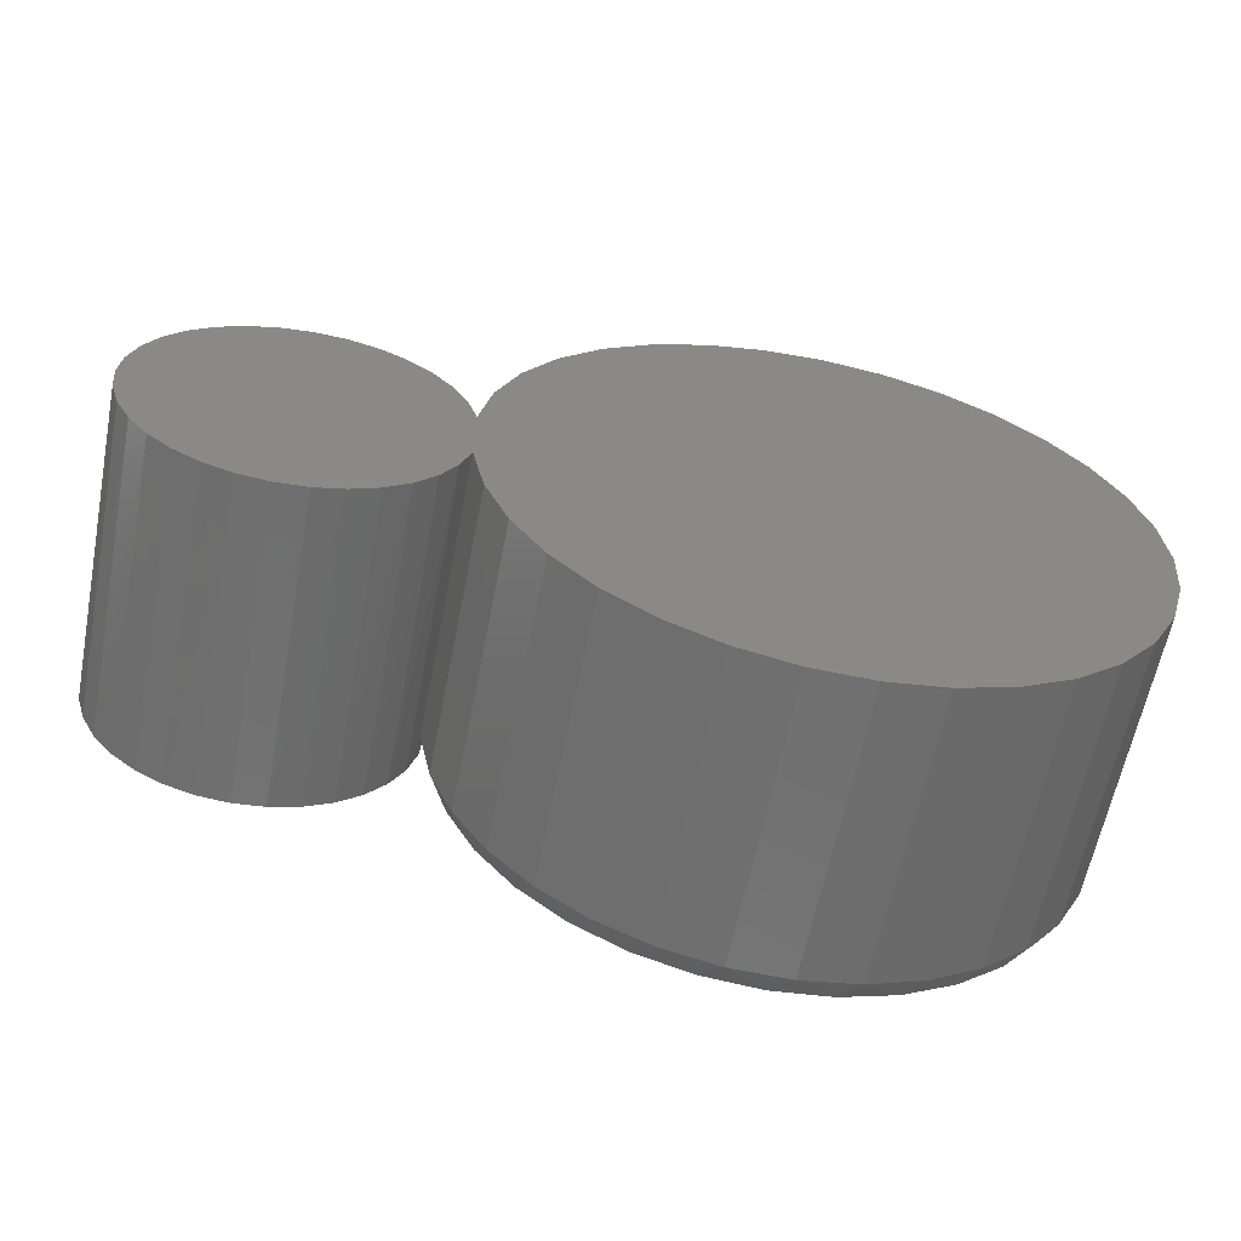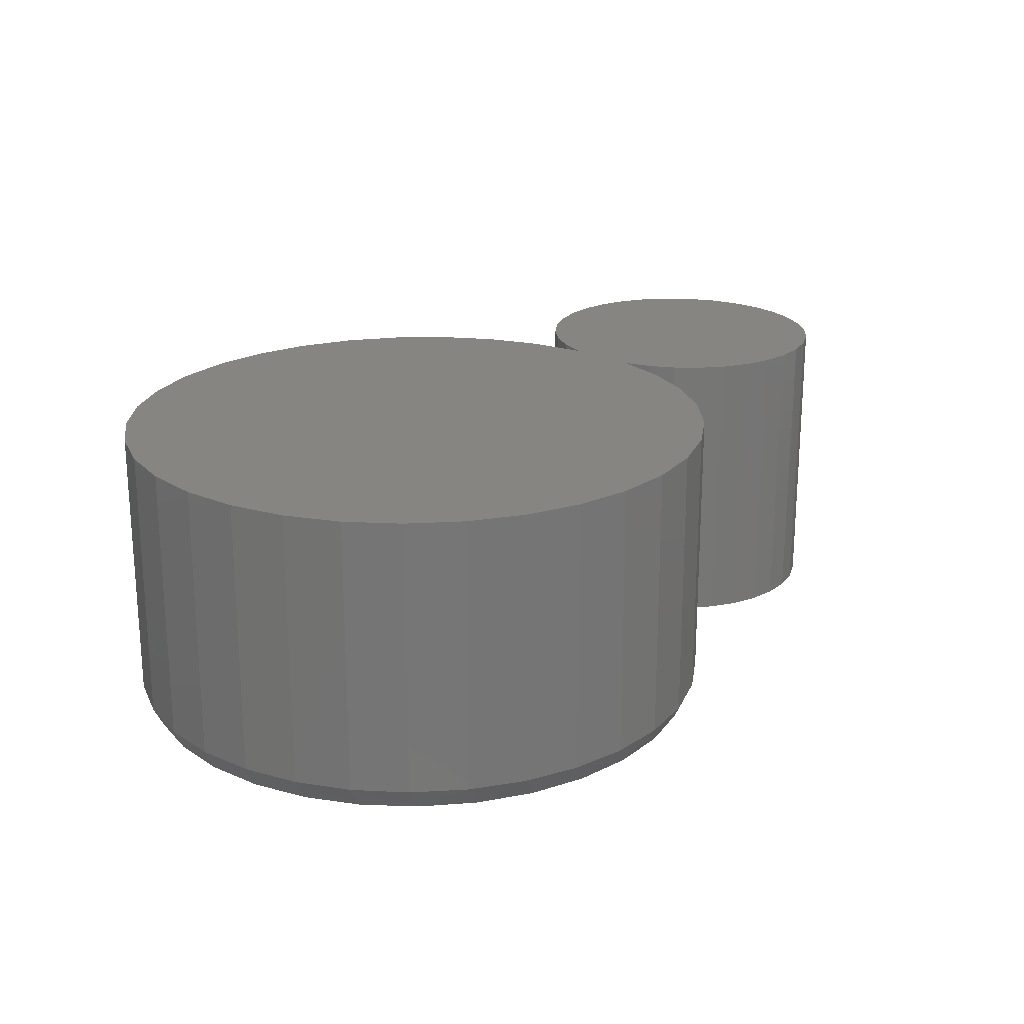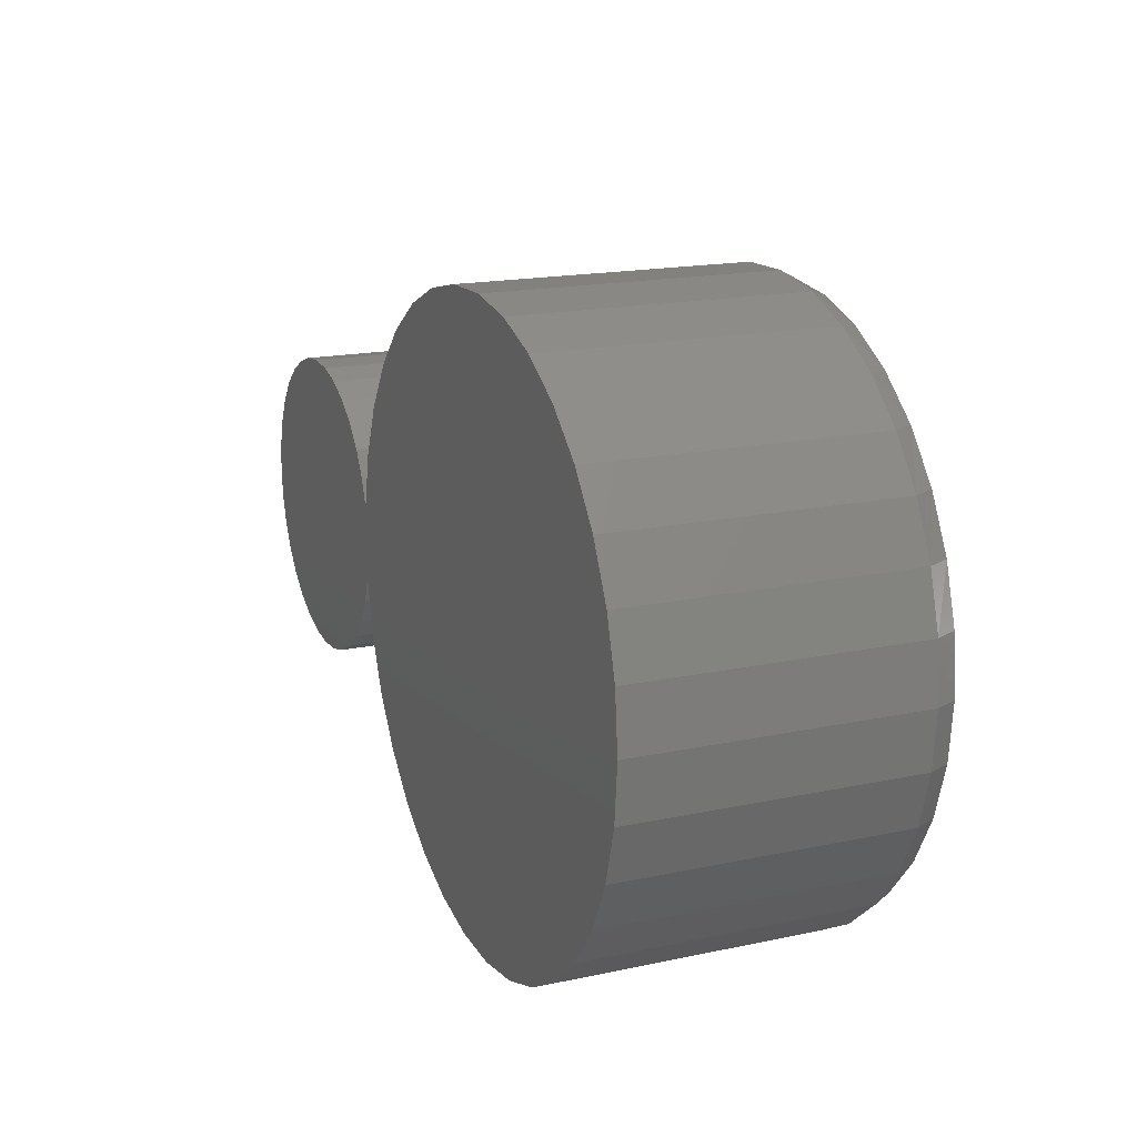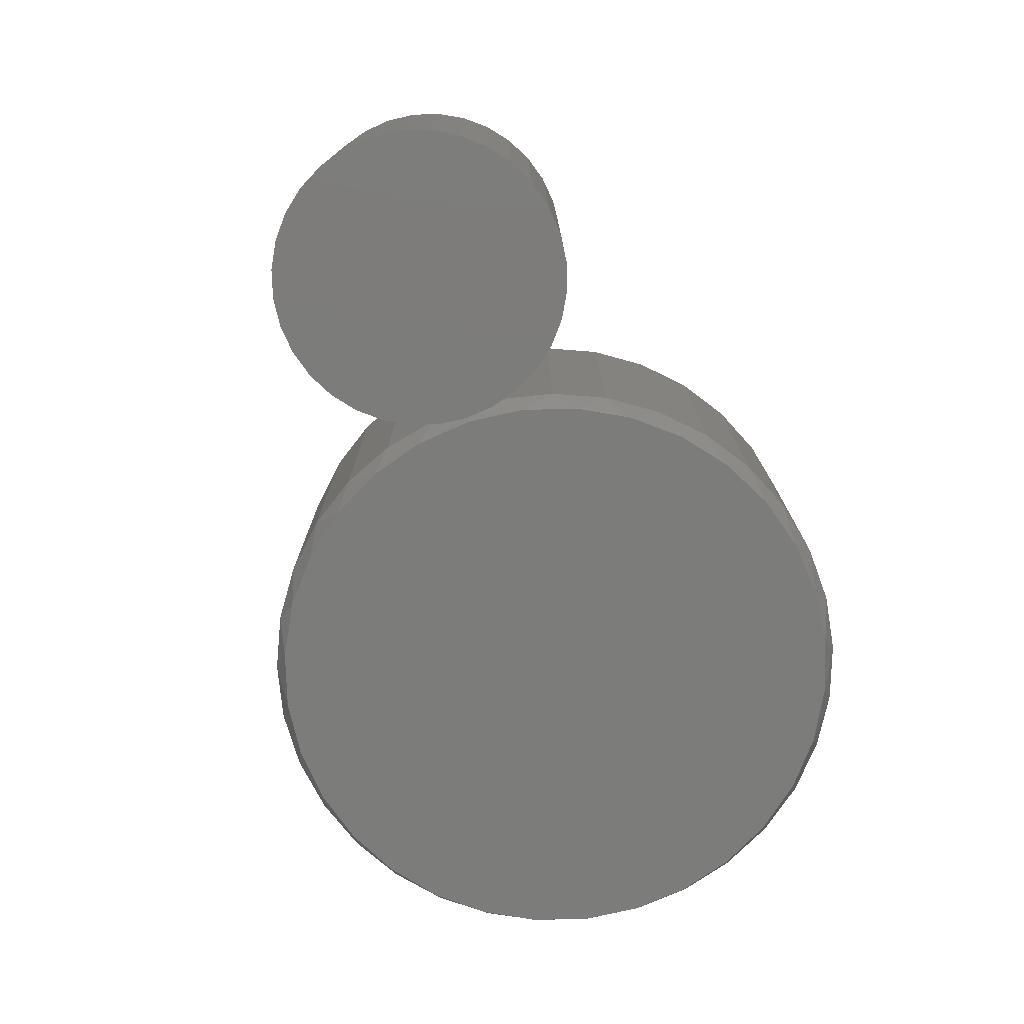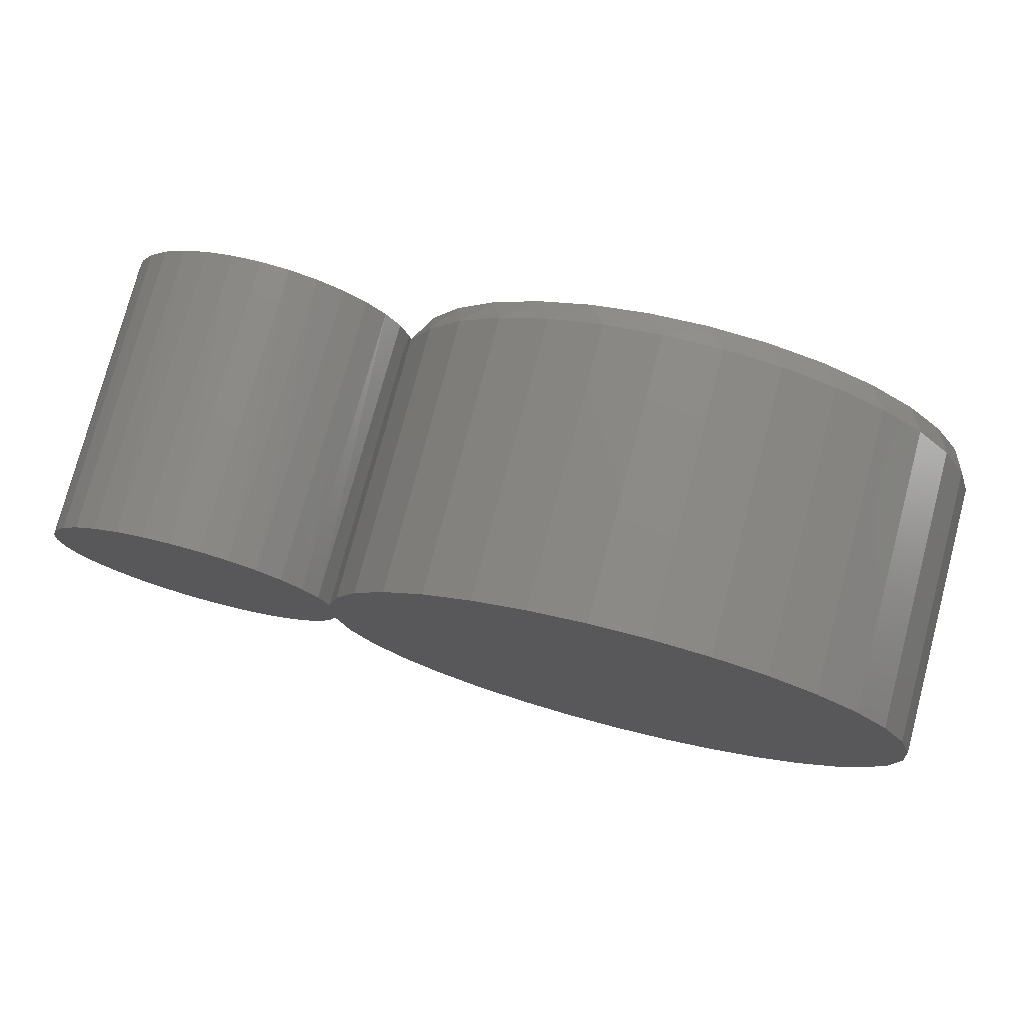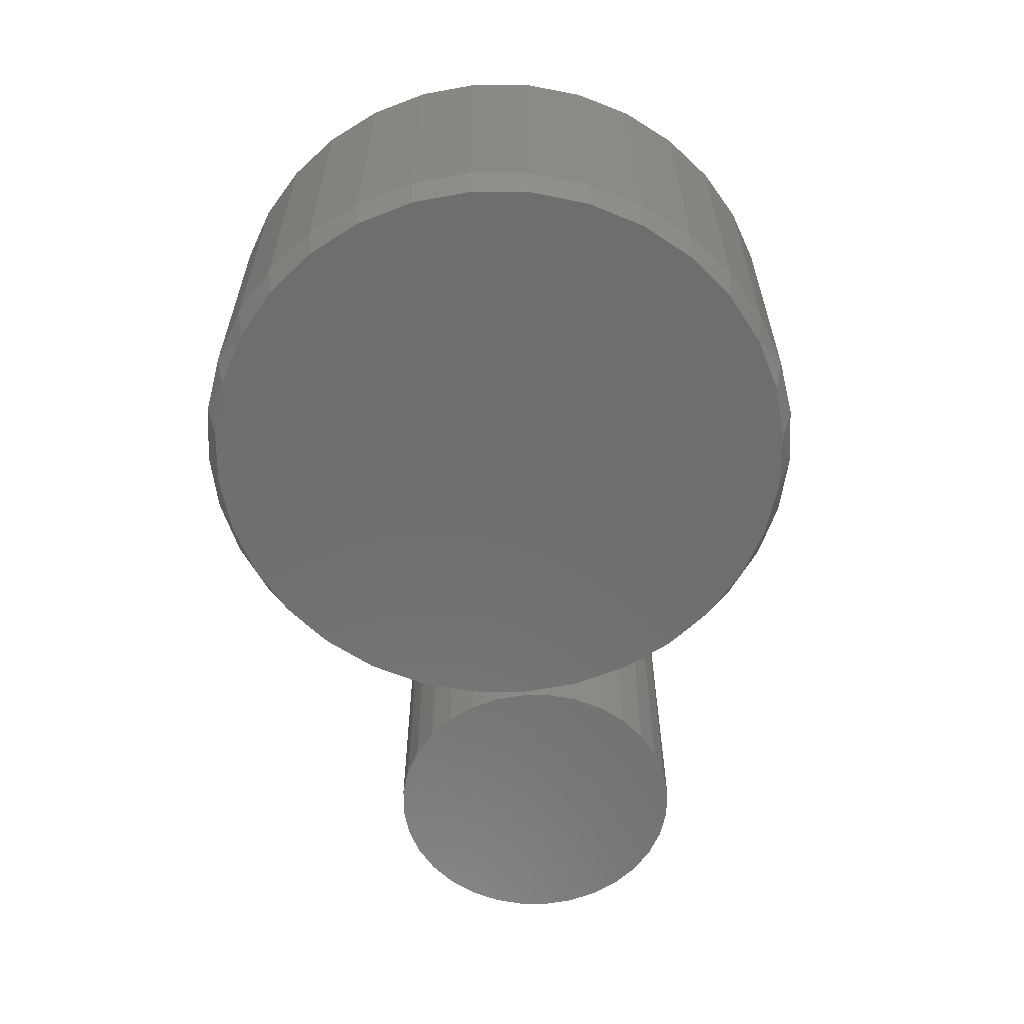
<metadata>
{"format":"stl","ext":"stl","renderer":"f3d","projection":"perspective","resolution":1024,"background":"white","views":[{"elev":-61.2,"azim":168.9,"up":"+Z"},{"elev":21.4,"azim":-47.1,"up":"+Y"},{"elev":17.6,"azim":-112.8,"up":"+Z"},{"elev":-75.3,"azim":108.4,"up":"+Y"},{"elev":76.7,"azim":-165.2,"up":"+Z"},{"elev":-60.1,"azim":-84.9,"up":"+Y"}]}
</metadata>
<code>
# stl→obj: 168 verts, 332 faces
v 0.3311 2.591e-19 0.2171
v 0.3728 2.573e-18 0.2121
v 0.2893 -2.065e-18 0.2139
v 0.2488 -4.311e-18 0.2027
v 0.4128 4.791e-18 0.1992
v -0.4223 4.369e-17 0.421
v -0.3413 5.268e-17 0.4335
v -0.2594 6.177e-17 0.4305
v -0.1795 7.064e-17 0.4123
v 0.5436 1.205e-17 -2.659e-17
v 0.5395 1.183e-17 -0.04178
v 0.1154 -1.172e-17 -0.0509
v -0.2594 6.177e-17 -0.4305
v -0.3413 5.268e-17 -0.4335
v -0.4223 4.369e-17 -0.421
v 0.3728 2.573e-18 -0.2121
v 0.2893 -2.065e-18 -0.2139
v 0.2488 -4.311e-18 -0.2027
v 0.3311 2.591e-19 -0.2171
v -0.1795 7.064e-17 -0.4123
v -0.4995 3.512e-17 -0.3934
v -0.1045 7.897e-17 -0.3793
v -0.5701 2.728e-17 -0.3519
v -0.03697 8.647e-17 -0.3329
v -0.6317 2.044e-17 -0.2979
v 0.0206 9.286e-17 -0.2746
v -0.682 1.485e-17 -0.2332
v 0.0662 9.792e-17 -0.2065
v -0.7193 1.071e-17 -0.1603
v 0.09818 1.015e-16 -0.131
v -0.7423 8.163e-18 -0.08158
v -0.75 7.304e-18 5.317e-17
v 0.1154 -1.172e-17 0.0509
v 0.5395 1.183e-17 0.04178
v 0.1292 -1.095e-17 0.09057
v 0.5275 1.116e-17 0.082
v 0.1503 -9.781e-18 0.1269
v 0.508 1.007e-17 0.1192
v 0.178 -8.243e-18 0.1584
v 0.4816 8.613e-18 0.1519
v 0.2113 -6.396e-18 0.184
v 0.4495 6.83e-18 0.1789
v -0.7423 8.163e-18 0.08158
v -0.7193 1.071e-17 0.1603
v 0.09818 1.015e-16 0.131
v -0.682 1.485e-17 0.2332
v 0.0662 9.792e-17 0.2065
v -0.6317 2.044e-17 0.2979
v 0.0206 9.286e-17 0.2746
v -0.5701 2.728e-17 0.3519
v -0.03697 8.647e-17 0.3329
v -0.4995 3.512e-17 0.3934
v -0.1045 7.897e-17 0.3793
v 0.4128 4.791e-18 -0.1992
v 0.2113 -6.396e-18 -0.184
v 0.4495 6.83e-18 -0.1789
v 0.178 -8.243e-18 -0.1584
v 0.4816 8.613e-18 -0.1519
v 0.1503 -9.781e-18 -0.1269
v 0.508 1.007e-17 -0.1192
v 0.1292 -1.095e-17 -0.09057
v 0.5275 1.116e-17 -0.082
v 0.112 -0.4087 0.03358
v 0.1105 -0.4131 0.02228
v 0.1135 -0.4297 0.04236
v 0.1135 -0.4041 0.04217
v 0.1259 -0.4297 0.08308
v 0.146 -0.4297 0.1206
v 0.173 -0.4297 0.1535
v 0.2059 -0.4297 0.1805
v 0.2434 -0.4297 0.2006
v 0.2841 -0.4297 0.2129
v 0.3265 -0.4297 0.2171
v 0.3688 -0.4297 0.2129
v 0.4096 -0.4297 0.2006
v 0.4471 -0.4297 0.1805
v 0.48 -0.4297 0.1535
v 0.507 -0.4297 0.1206
v 0.5271 -0.4297 0.08308
v 0.1154 -0.3984 0.0509
v 0.1094 -0.4297 2.659e-17
v 0.1097 -0.4157 0.01111
v 0.1094 -0.4165 2.659e-17
v 0.5436 -0.4297 -2.659e-17
v 0.5394 -0.4297 0.04236
v 0.1097 -0.4157 -0.01111
v 0.5271 -0.4297 -0.08308
v 0.507 -0.4297 -0.1206
v 0.48 -0.4297 -0.1535
v 0.4471 -0.4297 -0.1805
v 0.4096 -0.4297 -0.2006
v 0.3688 -0.4297 -0.2129
v 0.3265 -0.4297 -0.2171
v 0.2841 -0.4297 -0.2129
v 0.2434 -0.4297 -0.2006
v 0.2059 -0.4297 -0.1805
v 0.173 -0.4297 -0.1535
v 0.146 -0.4297 -0.1206
v 0.1259 -0.4297 -0.08308
v 0.1135 -0.4297 -0.04236
v 0.1154 -0.3984 -0.0509
v 0.1105 -0.4131 -0.02228
v 0.112 -0.4087 -0.03358
v 0.1135 -0.4041 -0.04217
v 0.5394 -0.4297 -0.04236
v -0.75 -0.3984 5.317e-17
v -0.7423 -0.3984 0.08158
v -0.7193 -0.3984 0.1603
v -0.682 -0.3984 0.2332
v -0.6317 -0.3984 0.2979
v -0.5701 -0.3984 0.3519
v -0.4995 -0.3984 0.3934
v -0.4223 -0.3984 0.421
v -0.3413 -0.3984 0.4335
v -0.2594 -0.3984 0.4305
v -0.1795 -0.3984 0.4123
v -0.1045 -0.3984 0.3793
v -0.03697 -0.3984 0.3329
v 0.0206 -0.3984 0.2746
v 0.0662 -0.3984 0.2065
v 0.09818 -0.3984 0.131
v 0.09818 -0.3984 -0.131
v 0.0662 -0.3984 -0.2065
v 0.0206 -0.3984 -0.2746
v -0.03697 -0.3984 -0.3329
v -0.1045 -0.3984 -0.3793
v -0.1795 -0.3984 -0.4123
v -0.2594 -0.3984 -0.4305
v -0.3413 -0.3984 -0.4335
v -0.4223 -0.3984 -0.421
v -0.4995 -0.3984 -0.3934
v -0.5701 -0.3984 -0.3519
v -0.6317 -0.3984 -0.2979
v -0.682 -0.3984 -0.2332
v -0.7193 -0.3984 -0.1603
v -0.7423 -0.3984 -0.08158
v -0.5483 -0.4297 -0.348
v -0.6118 -0.4297 -0.296
v -0.476 -0.4297 -0.3867
v -0.3975 -0.4297 -0.4105
v -0.3158 -0.4297 -0.4186
v -0.2341 -0.4297 -0.4105
v -0.1556 -0.4297 -0.3867
v -0.08324 -0.4297 -0.348
v -0.0198 -0.4297 -0.296
v 0.03225 -0.4297 -0.2326
v 0.07093 -0.4297 -0.1602
v 0.09475 -0.4297 -0.08166
v 0.1028 -0.4297 -1.131e-16
v -0.7344 -0.4297 1.365e-07
v -0.7263 -0.4297 -0.08166
v -0.7025 -0.4297 -0.1602
v -0.6638 -0.4297 -0.2326
v 0.03225 -0.4297 0.2326
v 0.07093 -0.4297 0.1602
v -0.0198 -0.4297 0.296
v -0.08324 -0.4297 0.348
v -0.1556 -0.4297 0.3867
v -0.2341 -0.4297 0.4105
v -0.3158 -0.4297 0.4186
v -0.3975 -0.4297 0.4105
v -0.476 -0.4297 0.3867
v -0.5483 -0.4297 0.348
v -0.6118 -0.4297 0.296
v 0.09475 -0.4297 0.08166
v -0.6638 -0.4297 0.2326
v -0.7025 -0.4297 0.1602
v -0.7263 -0.4297 0.08166
f 1 2 3
f 4 3 2
f 5 4 2
f 6 7 8
f 9 6 8
f 10 11 12
f 13 14 15
f 16 17 18
f 19 17 16
f 13 15 20
f 20 15 21
f 20 21 22
f 22 21 23
f 22 23 24
f 24 23 25
f 24 25 26
f 26 25 27
f 26 27 28
f 28 27 29
f 28 29 30
f 30 29 31
f 30 31 12
f 12 31 32
f 12 32 10
f 10 32 33
f 10 33 34
f 34 33 35
f 34 35 36
f 36 35 37
f 36 37 38
f 38 37 39
f 38 39 40
f 40 39 41
f 40 41 42
f 42 41 4
f 42 4 5
f 32 43 33
f 33 43 44
f 33 44 45
f 45 44 46
f 45 46 47
f 47 46 48
f 47 48 49
f 49 48 50
f 49 50 51
f 51 50 52
f 51 52 53
f 53 52 6
f 53 6 9
f 16 18 54
f 54 18 55
f 54 55 56
f 56 55 57
f 56 57 58
f 58 57 59
f 58 59 60
f 60 59 61
f 60 61 62
f 62 61 12
f 62 12 11
f 63 64 65
f 63 65 66
f 35 67 68
f 35 68 37
f 37 68 69
f 37 69 39
f 39 69 70
f 39 70 41
f 41 70 71
f 41 71 4
f 4 71 72
f 4 72 3
f 3 72 73
f 3 73 1
f 1 73 74
f 1 74 2
f 2 74 75
f 2 75 5
f 5 75 76
f 5 76 42
f 42 76 77
f 42 77 40
f 40 77 78
f 40 78 38
f 38 78 79
f 80 66 65
f 80 65 67
f 80 67 35
f 80 35 33
f 81 65 64
f 81 64 82
f 81 82 83
f 84 10 85
f 85 10 34
f 85 34 79
f 79 34 36
f 79 36 38
f 81 83 86
f 87 88 60
f 58 60 88
f 88 89 58
f 56 58 89
f 89 90 56
f 54 56 90
f 90 91 54
f 16 54 91
f 91 92 16
f 19 16 92
f 92 93 19
f 17 19 93
f 93 94 17
f 18 17 94
f 94 95 18
f 55 18 95
f 95 96 55
f 57 55 96
f 96 97 57
f 59 57 97
f 97 98 59
f 61 59 98
f 99 100 101
f 99 101 12
f 99 12 61
f 99 61 98
f 100 81 86
f 100 86 102
f 100 102 103
f 100 103 104
f 100 104 101
f 10 84 11
f 11 84 105
f 11 105 62
f 62 105 87
f 62 87 60
f 32 106 43
f 43 106 107
f 43 107 44
f 44 107 108
f 44 108 46
f 46 108 109
f 46 109 48
f 48 109 110
f 48 110 50
f 50 110 111
f 50 111 52
f 52 111 112
f 52 112 6
f 6 112 113
f 6 113 7
f 7 113 114
f 7 114 8
f 8 114 115
f 8 115 9
f 9 115 116
f 9 116 53
f 53 116 117
f 53 117 51
f 51 117 118
f 51 118 49
f 49 118 119
f 49 119 47
f 47 119 120
f 47 120 45
f 45 120 121
f 45 121 33
f 33 121 80
f 12 101 30
f 30 101 122
f 30 122 28
f 28 122 123
f 28 123 26
f 26 123 124
f 26 124 24
f 24 124 125
f 24 125 22
f 22 125 126
f 22 126 20
f 20 126 127
f 20 127 13
f 13 127 128
f 13 128 14
f 14 128 129
f 14 129 15
f 15 129 130
f 15 130 21
f 21 130 131
f 21 131 23
f 23 131 132
f 23 132 25
f 25 132 133
f 25 133 27
f 27 133 134
f 27 134 29
f 29 134 135
f 29 135 31
f 31 135 136
f 31 136 32
f 32 136 106
f 132 137 138
f 131 139 137
f 137 132 131
f 130 140 139
f 139 131 130
f 129 141 140
f 140 130 129
f 128 142 141
f 141 129 128
f 127 126 143
f 142 127 143
f 142 128 127
f 126 125 144
f 143 126 144
f 125 124 145
f 144 125 145
f 124 123 146
f 145 124 146
f 123 122 147
f 146 123 147
f 148 147 122
f 148 122 101
f 148 101 104
f 148 104 103
f 148 103 102
f 148 102 86
f 148 86 83
f 148 83 149
f 136 150 106
f 150 136 151
f 151 136 135
f 151 135 152
f 152 135 134
f 152 134 153
f 132 138 133
f 133 138 153
f 133 153 134
f 154 155 120
f 155 121 120
f 156 154 119
f 154 120 119
f 157 156 118
f 156 119 118
f 117 116 158
f 157 117 158
f 157 118 117
f 116 115 159
f 158 116 159
f 115 114 160
f 159 115 160
f 114 113 161
f 160 114 161
f 113 112 162
f 161 113 162
f 112 111 163
f 162 112 163
f 163 111 164
f 165 149 83
f 165 83 82
f 165 82 64
f 165 64 63
f 165 63 66
f 165 66 80
f 165 80 121
f 165 121 155
f 111 110 164
f 164 110 109
f 164 109 166
f 166 109 108
f 166 108 167
f 167 108 107
f 167 107 168
f 168 107 106
f 168 106 150
f 72 74 73
f 74 72 71
f 74 71 75
f 91 94 92
f 92 94 93
f 75 71 76
f 76 71 70
f 76 70 77
f 77 70 69
f 77 69 78
f 78 69 68
f 78 68 79
f 79 68 67
f 79 67 85
f 85 67 65
f 85 65 84
f 84 65 81
f 84 81 105
f 105 81 100
f 105 100 87
f 87 100 99
f 87 99 88
f 88 99 98
f 88 98 89
f 89 98 97
f 89 97 90
f 90 97 96
f 90 96 91
f 91 96 95
f 91 95 94
f 161 159 160
f 159 161 158
f 158 161 162
f 158 162 157
f 157 162 163
f 157 163 156
f 156 163 164
f 156 164 154
f 154 164 166
f 154 166 155
f 155 166 167
f 155 167 165
f 165 167 168
f 165 168 149
f 149 168 150
f 149 150 148
f 148 150 151
f 148 151 147
f 147 151 152
f 147 152 146
f 146 152 153
f 146 153 145
f 145 153 138
f 145 138 144
f 144 138 137
f 144 137 143
f 143 137 139
f 143 139 142
f 142 139 140
f 142 140 141

</code>
